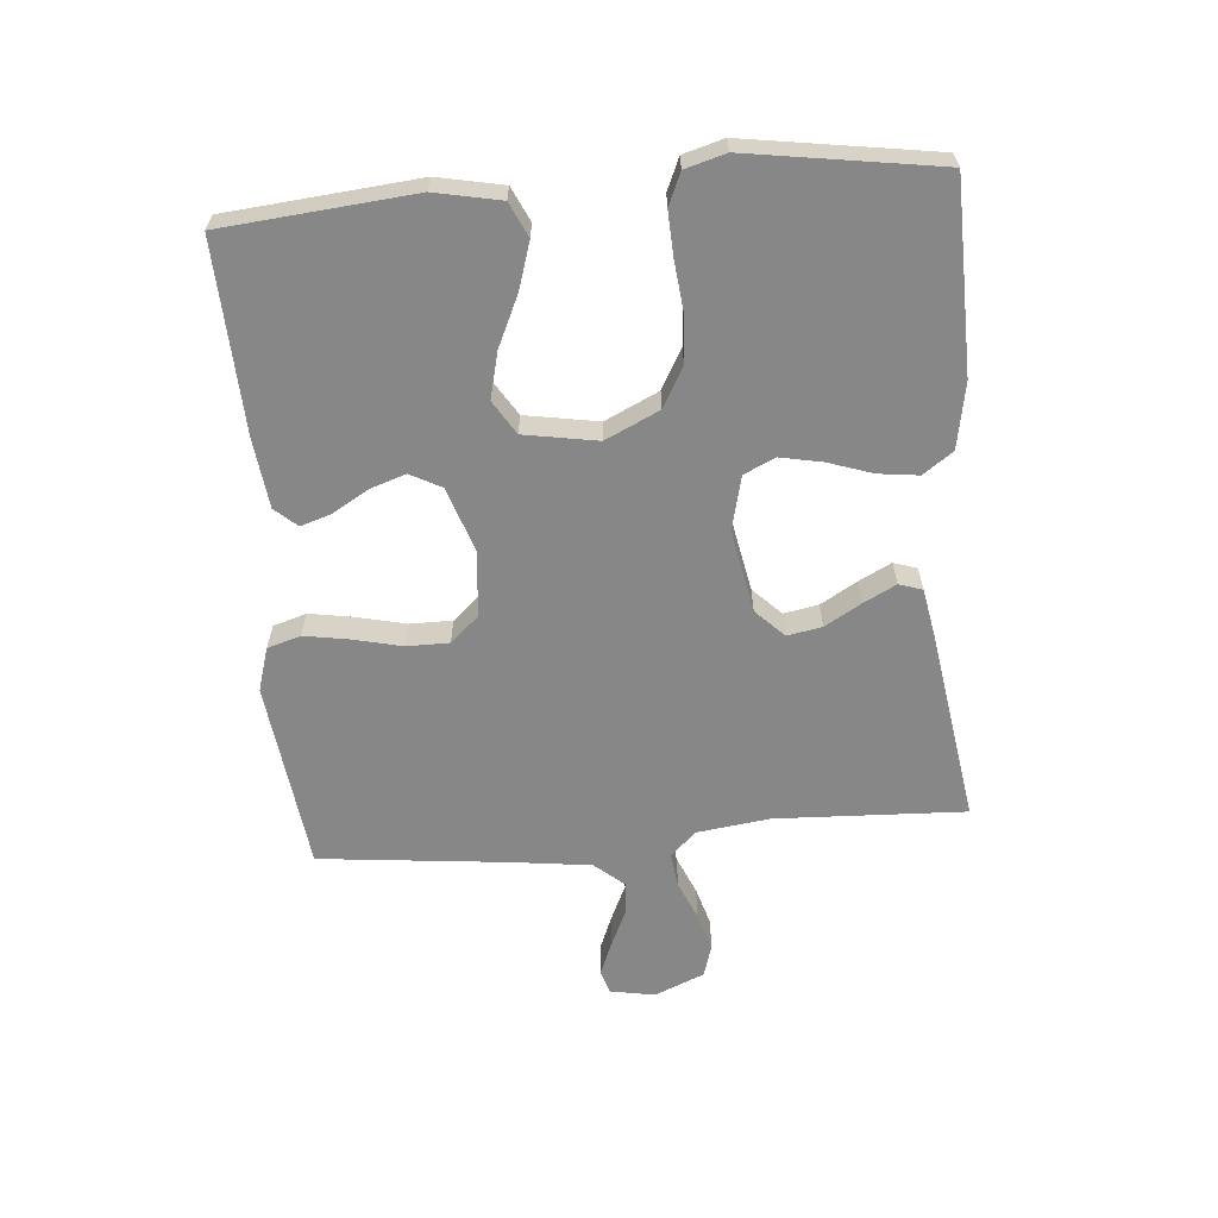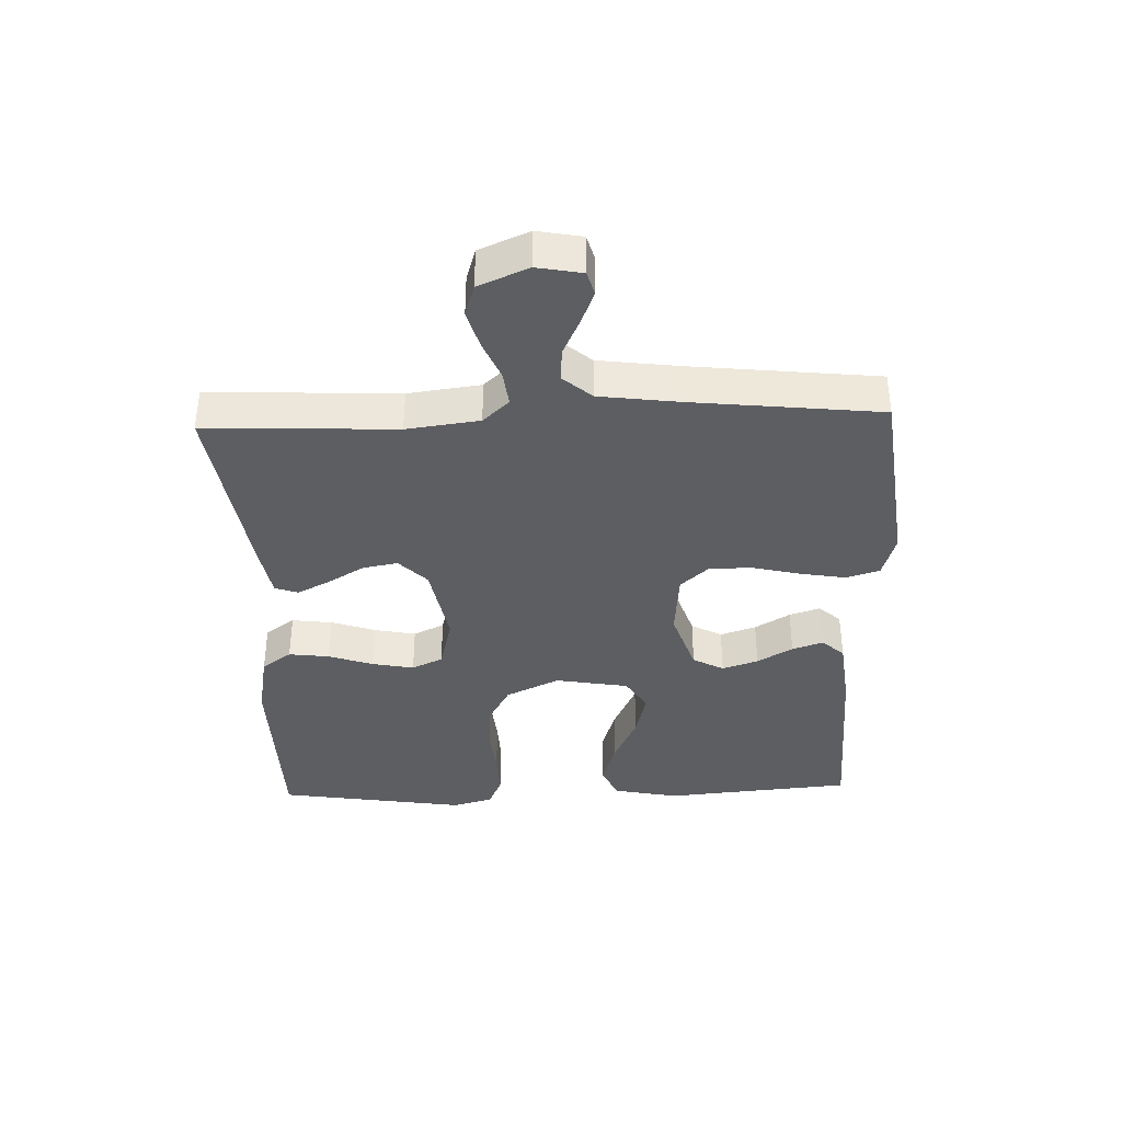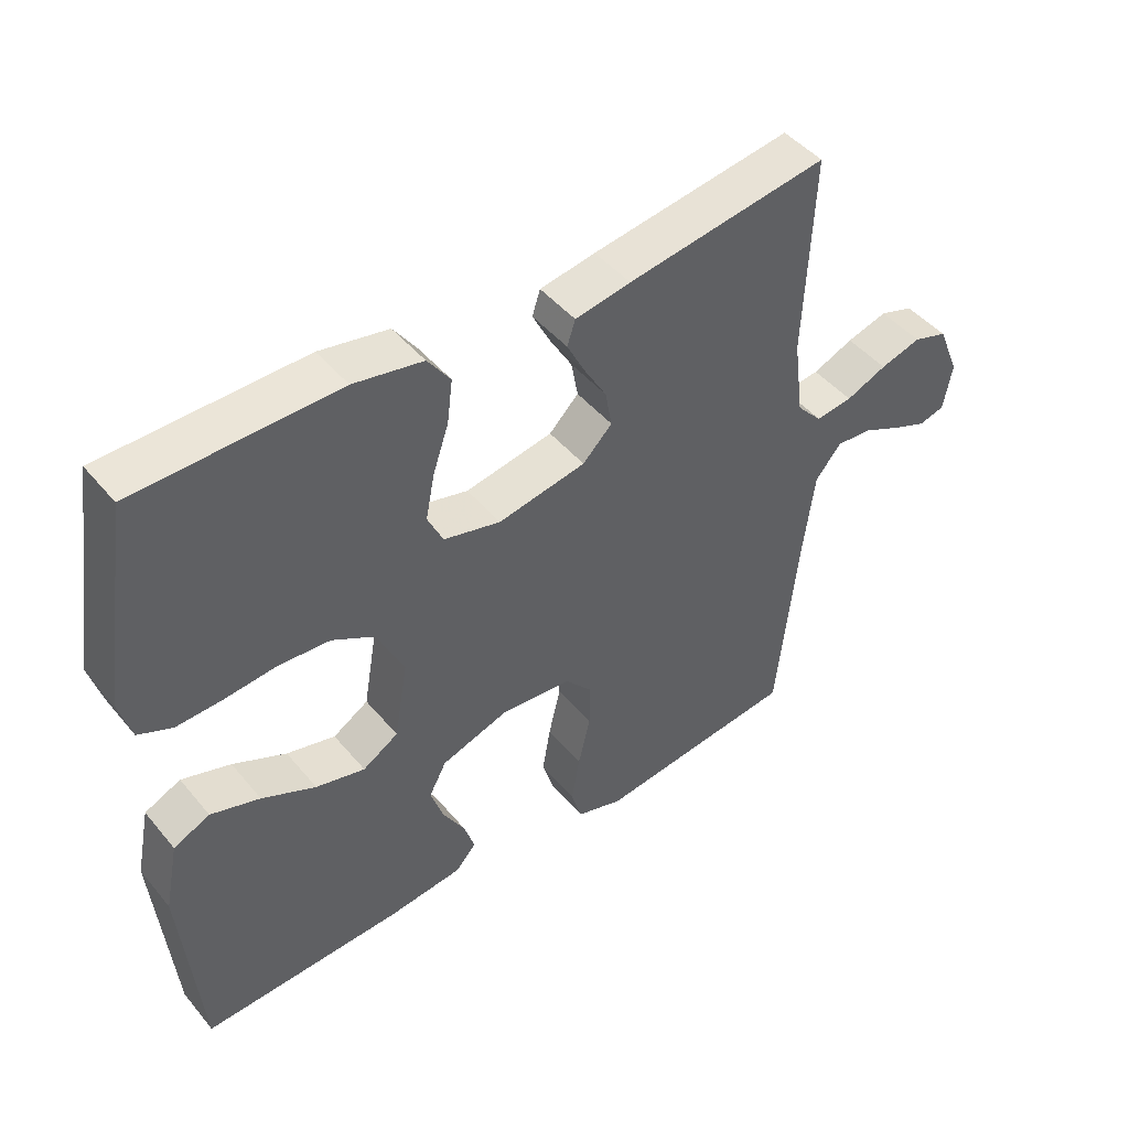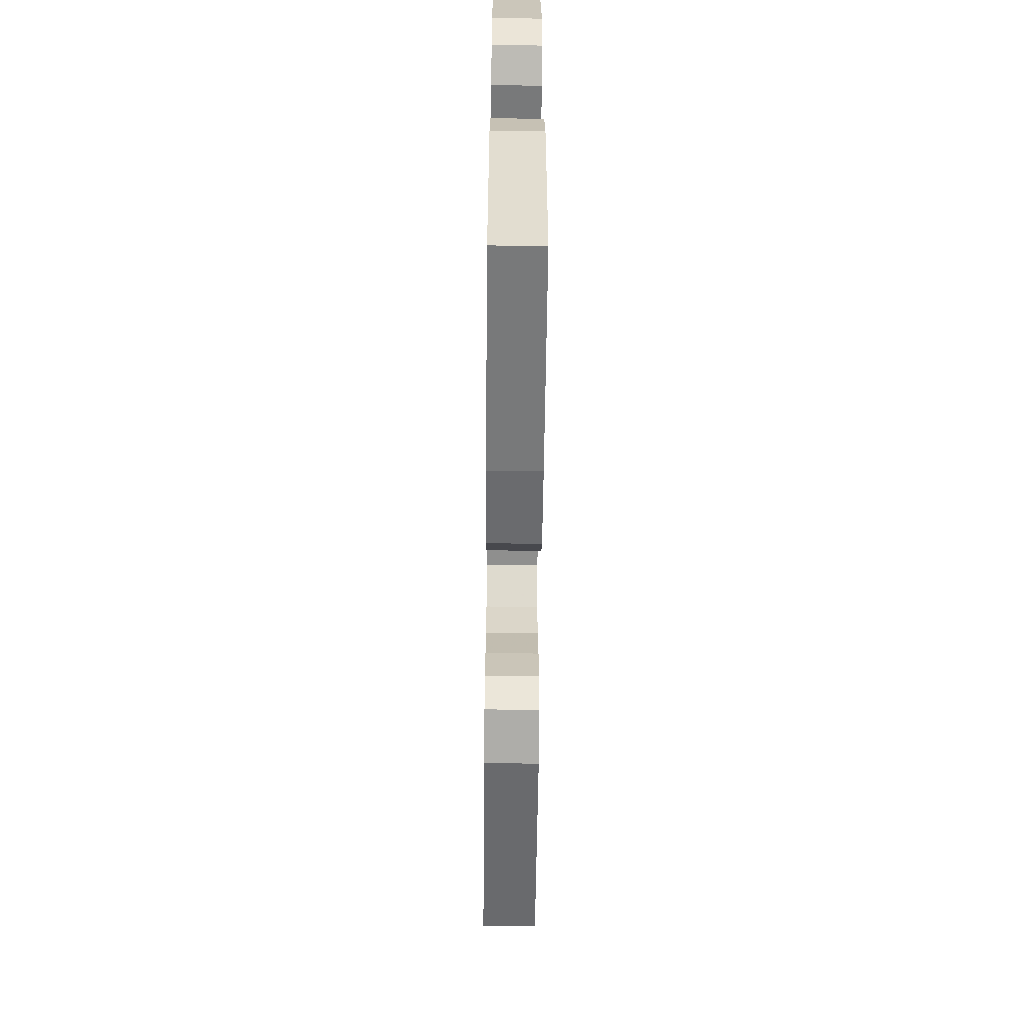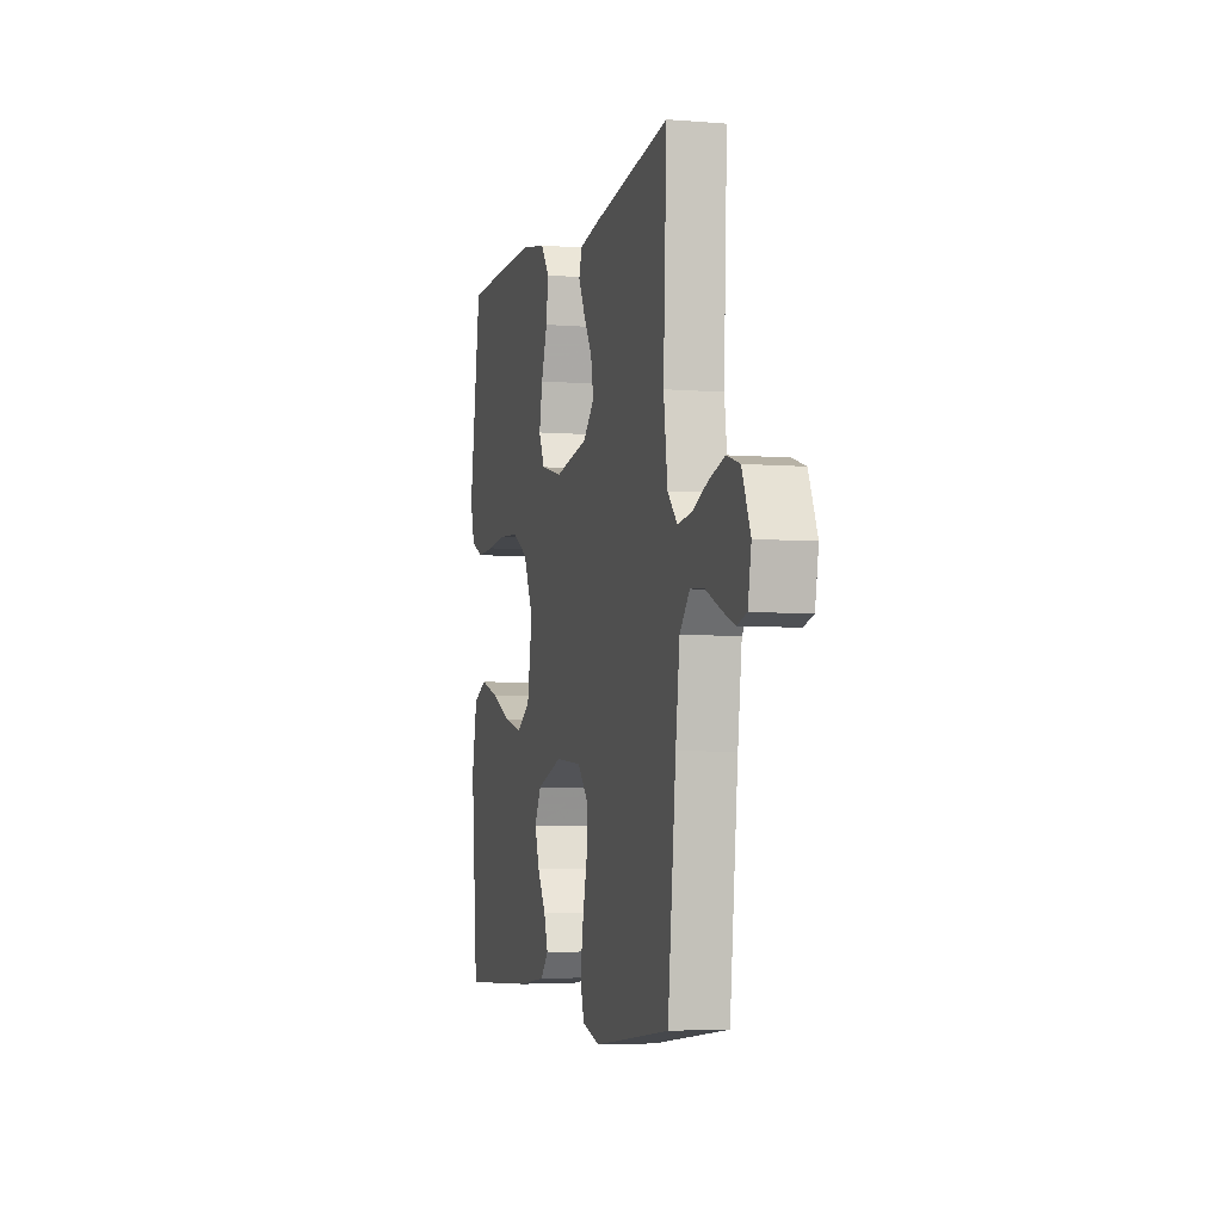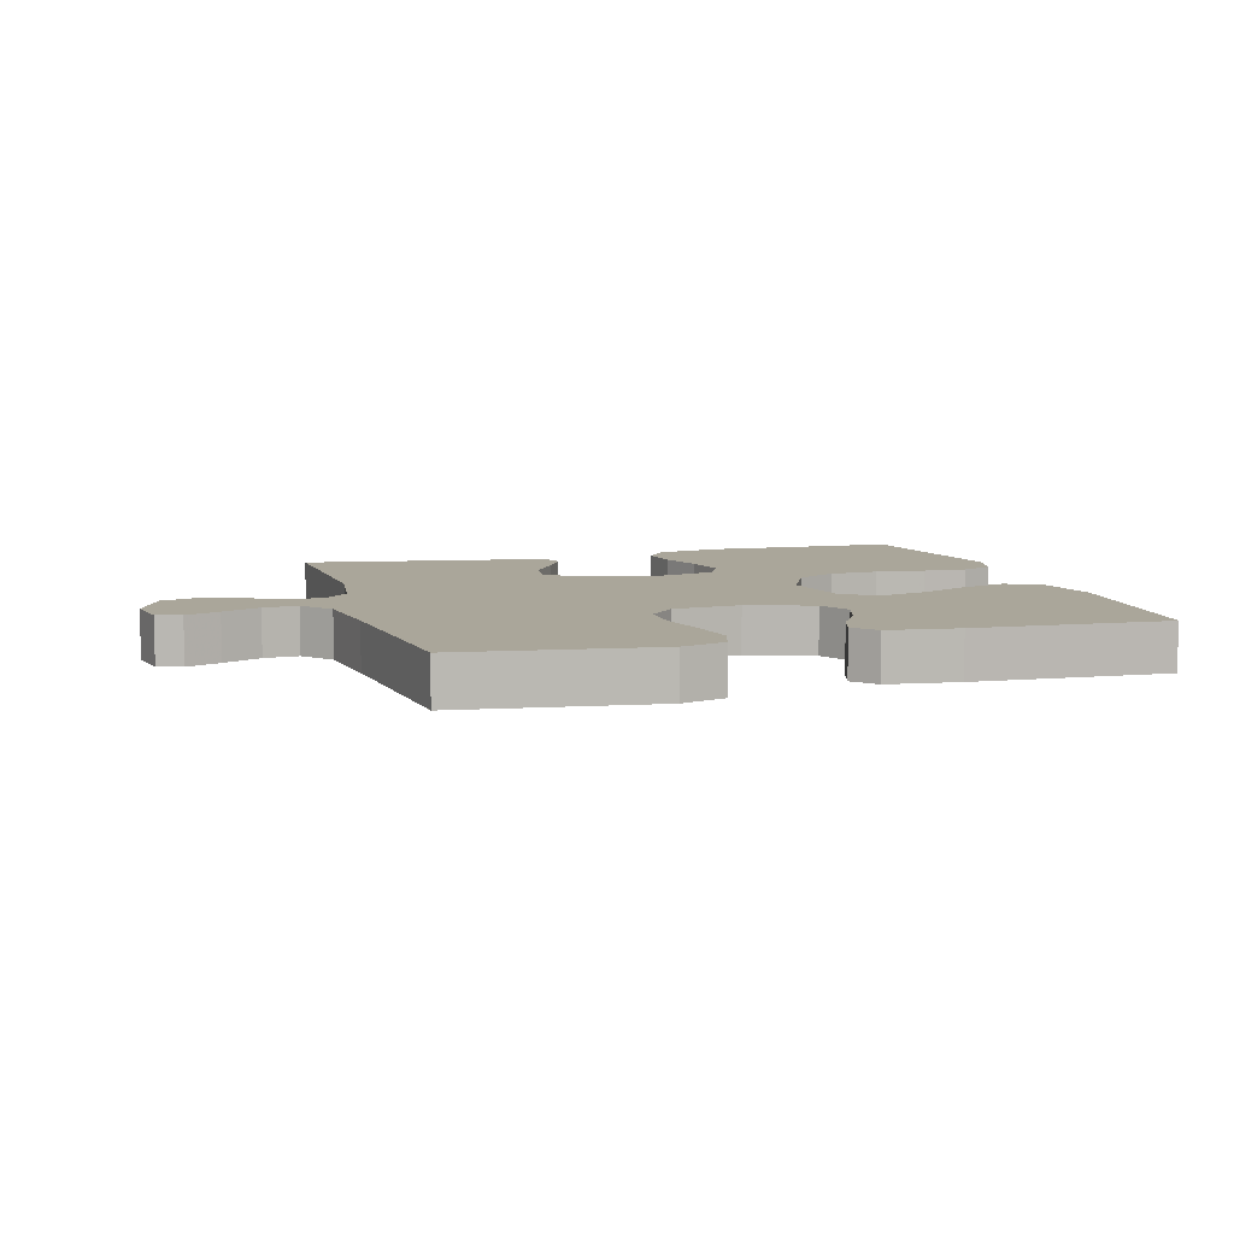
<metadata>
{"format":"obj","ext":"obj","renderer":"f3d","projection":"perspective","resolution":1024,"background":"white","views":[{"elev":-62.6,"azim":-85.1,"up":"+Y"},{"elev":-38.1,"azim":91.9,"up":"+Y"},{"elev":45.9,"azim":-37.2,"up":"+Z"},{"elev":-60.2,"azim":-90.6,"up":"+Z"},{"elev":-4.8,"azim":75.2,"up":"+Z"},{"elev":7.8,"azim":163.8,"up":"+Y"}]}
</metadata>
<code>
v -0.5 0.07 -0.5
v -0.527 0.07 -0.2
v -0.506 0.07 -0.096
v -0.452 0.07 -0.071
v -0.379 0.07 -0.094
v -0.299 0.07 -0.131
v -0.226 0.07 -0.149
v -0.173 0.07 -0.116
v -0.153 0.07 0
v -0.193 0.07 0.085
v -0.256 0.07 0.12
v -0.332 0.07 0.125
v -0.41 0.07 0.117
v -0.478 0.07 0.114
v -0.528 0.07 0.136
v -0.546 0.07 0.2
v -0.5 0.07 0.5
v -0.2 0.07 0.506
v -0.097 0.07 0.487
v -0.063 0.07 0.44
v -0.071 0.07 0.376
v -0.095 0.07 0.305
v -0.108 0.07 0.239
v -0.085 0.07 0.19
v 0 0.07 0.169
v 0.131 0.07 0.194
v 0.175 0.07 0.238
v 0.165 0.07 0.293
v 0.131 0.07 0.351
v 0.105 0.07 0.402
v 0.117 0.07 0.439
v 0.2 0.07 0.454
v 0.5 0.07 0.5
v 0.487 0.07 0.2
v 0.502 0.07 0.085
v 0.54 0.07 0.044
v 0.595 0.07 0.051
v 0.656 0.07 0.077
v 0.717 0.07 0.095
v 0.768 0.07 0.079
v 0.801 0.07 0
v 0.788 0.07 -0.071
v 0.75 0.07 -0.082
v 0.698 0.07 -0.061
v 0.64 0.07 -0.034
v 0.587 0.07 -0.03
v 0.548 0.07 -0.076
v 0.532 0.07 -0.2
v 0.5 0.07 -0.5
v 0.2 0.07 -0.537
v 0.131 0.07 -0.516
v 0.115 0.07 -0.463
v 0.127 0.07 -0.392
v 0.145 0.07 -0.315
v 0.145 0.07 -0.248
v 0.105 0.07 -0.203
v 0 0.07 -0.194
v -0.101 0.07 -0.228
v -0.127 0.07 -0.277
v -0.108 0.07 -0.334
v -0.075 0.07 -0.39
v -0.059 0.07 -0.439
v -0.09 0.07 -0.474
v -0.2 0.07 -0.487
v -0.5 0 -0.5
v -0.527 0 -0.2
v -0.506 0 -0.096
v -0.452 0 -0.071
v -0.379 0 -0.094
v -0.299 0 -0.131
v -0.226 0 -0.149
v -0.173 0 -0.116
v -0.153 0 0
v -0.193 0 0.085
v -0.256 0 0.12
v -0.332 0 0.125
v -0.41 0 0.117
v -0.478 0 0.114
v -0.528 0 0.136
v -0.546 0 0.2
v -0.5 0 0.5
v -0.2 0 0.506
v -0.097 0 0.487
v -0.063 0 0.44
v -0.071 0 0.376
v -0.095 0 0.305
v -0.108 0 0.239
v -0.085 0 0.19
v 0 0 0.169
v 0.131 0 0.194
v 0.175 0 0.238
v 0.165 0 0.293
v 0.131 0 0.351
v 0.105 0 0.402
v 0.117 0 0.439
v 0.2 0 0.454
v 0.5 0 0.5
v 0.487 0 0.2
v 0.502 0 0.085
v 0.54 0 0.044
v 0.595 0 0.051
v 0.656 0 0.077
v 0.717 0 0.095
v 0.768 0 0.079
v 0.801 0 0
v 0.788 0 -0.071
v 0.75 0 -0.082
v 0.698 0 -0.061
v 0.64 0 -0.034
v 0.587 0 -0.03
v 0.548 0 -0.076
v 0.532 0 -0.2
v 0.5 0 -0.5
v 0.2 0 -0.537
v 0.131 0 -0.516
v 0.115 0 -0.463
v 0.127 0 -0.392
v 0.145 0 -0.315
v 0.145 0 -0.248
v 0.105 0 -0.203
v 0 0 -0.194
v -0.101 0 -0.228
v -0.127 0 -0.277
v -0.108 0 -0.334
v -0.075 0 -0.39
v -0.059 0 -0.439
v -0.09 0 -0.474
v -0.2 0 -0.487
f 4 5 6
f 3 4 6
f 2 3 6
f 1 2 6
f 64 1 6
f 63 64 6
f 62 63 6
f 61 62 6
f 60 61 6
f 59 60 6 7
f 58 59 7 8
f 57 58 8 9
f 56 57 9 10
f 52 53 54
f 51 52 54
f 50 51 54
f 49 50 54
f 48 49 54
f 47 48 54 55
f 46 47 55 56
f 43 44 45
f 42 43 45
f 41 42 45
f 40 41 45
f 39 40 45
f 38 39 45
f 37 38 45
f 36 37 45 46
f 46 56 10
f 36 46 10
f 35 36 10
f 32 33 34
f 31 32 34
f 30 31 34
f 29 30 34
f 28 29 34
f 27 28 34 35
f 20 21 22
f 19 20 22
f 18 19 22
f 17 18 22
f 16 17 22
f 15 16 22
f 14 15 22
f 13 14 22
f 12 13 22
f 11 12 22 23
f 10 11 23 24
f 26 27 35
f 25 26 35 10
f 10 24 25
f 70 69 68
f 70 68 67
f 70 67 66
f 70 66 65
f 70 65 128
f 70 128 127
f 70 127 126
f 70 126 125
f 70 125 124
f 71 70 124 123
f 72 71 123 122
f 73 72 122 121
f 74 73 121 120
f 118 117 116
f 118 116 115
f 118 115 114
f 118 114 113
f 118 113 112
f 119 118 112 111
f 120 119 111 110
f 109 108 107
f 109 107 106
f 109 106 105
f 109 105 104
f 109 104 103
f 109 103 102
f 109 102 101
f 110 109 101 100
f 74 120 110
f 74 110 100
f 74 100 99
f 98 97 96
f 98 96 95
f 98 95 94
f 98 94 93
f 98 93 92
f 99 98 92 91
f 86 85 84
f 86 84 83
f 86 83 82
f 86 82 81
f 86 81 80
f 86 80 79
f 86 79 78
f 86 78 77
f 86 77 76
f 87 86 76 75
f 88 87 75 74
f 99 91 90
f 74 99 90 89
f 89 88 74
f 1 65 66 2
f 2 66 67 3
f 3 67 68 4
f 4 68 69 5
f 5 69 70 6
f 6 70 71 7
f 7 71 72 8
f 8 72 73 9
f 9 73 74 10
f 10 74 75 11
f 11 75 76 12
f 12 76 77 13
f 13 77 78 14
f 14 78 79 15
f 15 79 80 16
f 16 80 81 17
f 17 81 82 18
f 18 82 83 19
f 19 83 84 20
f 20 84 85 21
f 21 85 86 22
f 22 86 87 23
f 23 87 88 24
f 24 88 89 25
f 25 89 90 26
f 26 90 91 27
f 27 91 92 28
f 28 92 93 29
f 29 93 94 30
f 30 94 95 31
f 31 95 96 32
f 32 96 97 33
f 33 97 98 34
f 34 98 99 35
f 35 99 100 36
f 36 100 101 37
f 37 101 102 38
f 38 102 103 39
f 39 103 104 40
f 40 104 105 41
f 41 105 106 42
f 42 106 107 43
f 43 107 108 44
f 44 108 109 45
f 45 109 110 46
f 46 110 111 47
f 47 111 112 48
f 48 112 113 49
f 49 113 114 50
f 50 114 115 51
f 51 115 116 52
f 52 116 117 53
f 53 117 118 54
f 54 118 119 55
f 55 119 120 56
f 56 120 121 57
f 57 121 122 58
f 58 122 123 59
f 59 123 124 60
f 60 124 125 61
f 61 125 126 62
f 62 126 127 63
f 63 127 128 64
f 64 128 65 1

</code>
